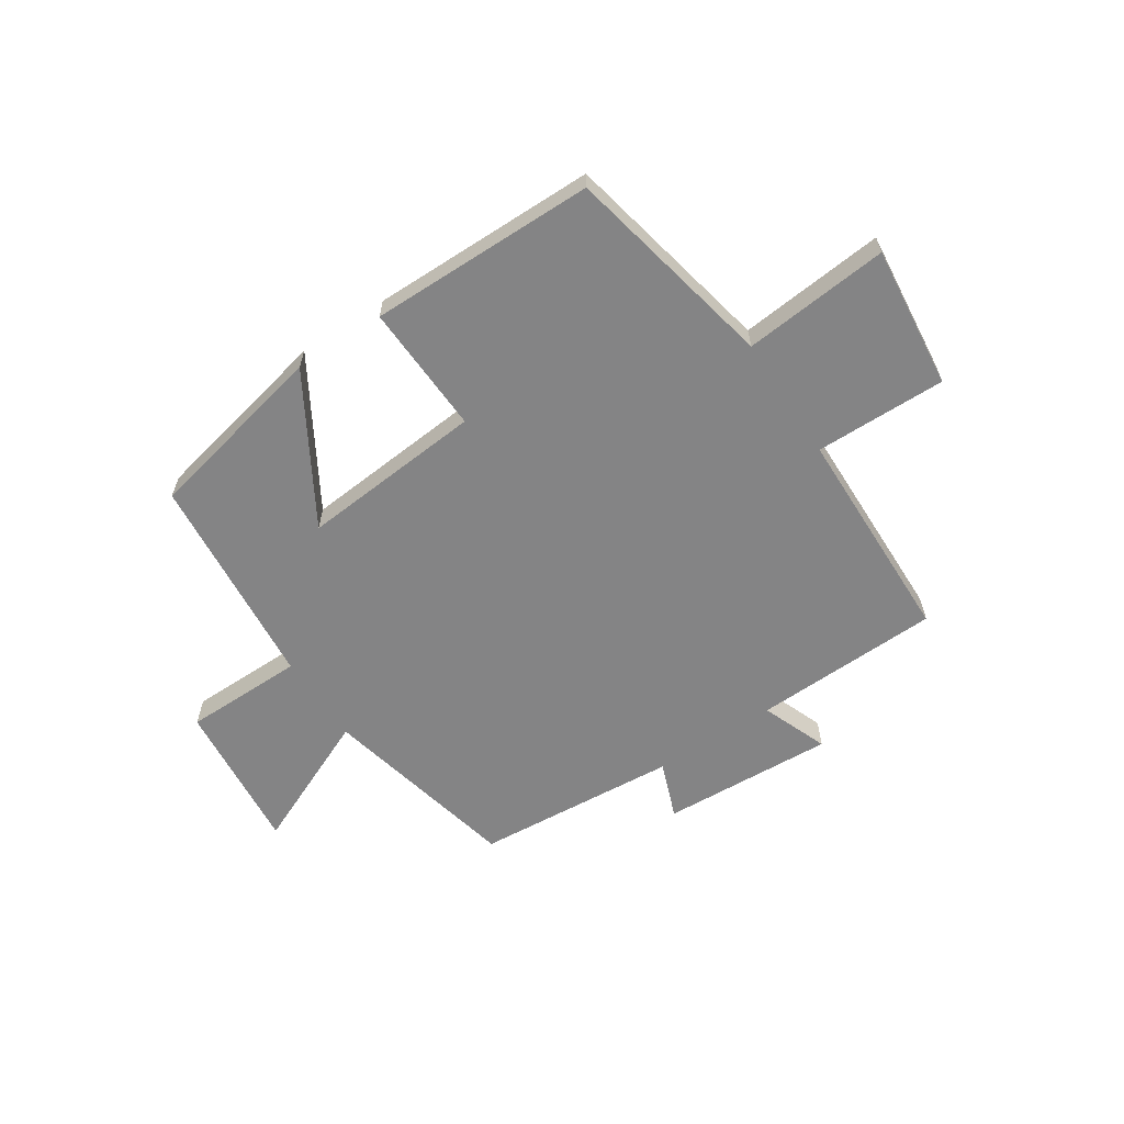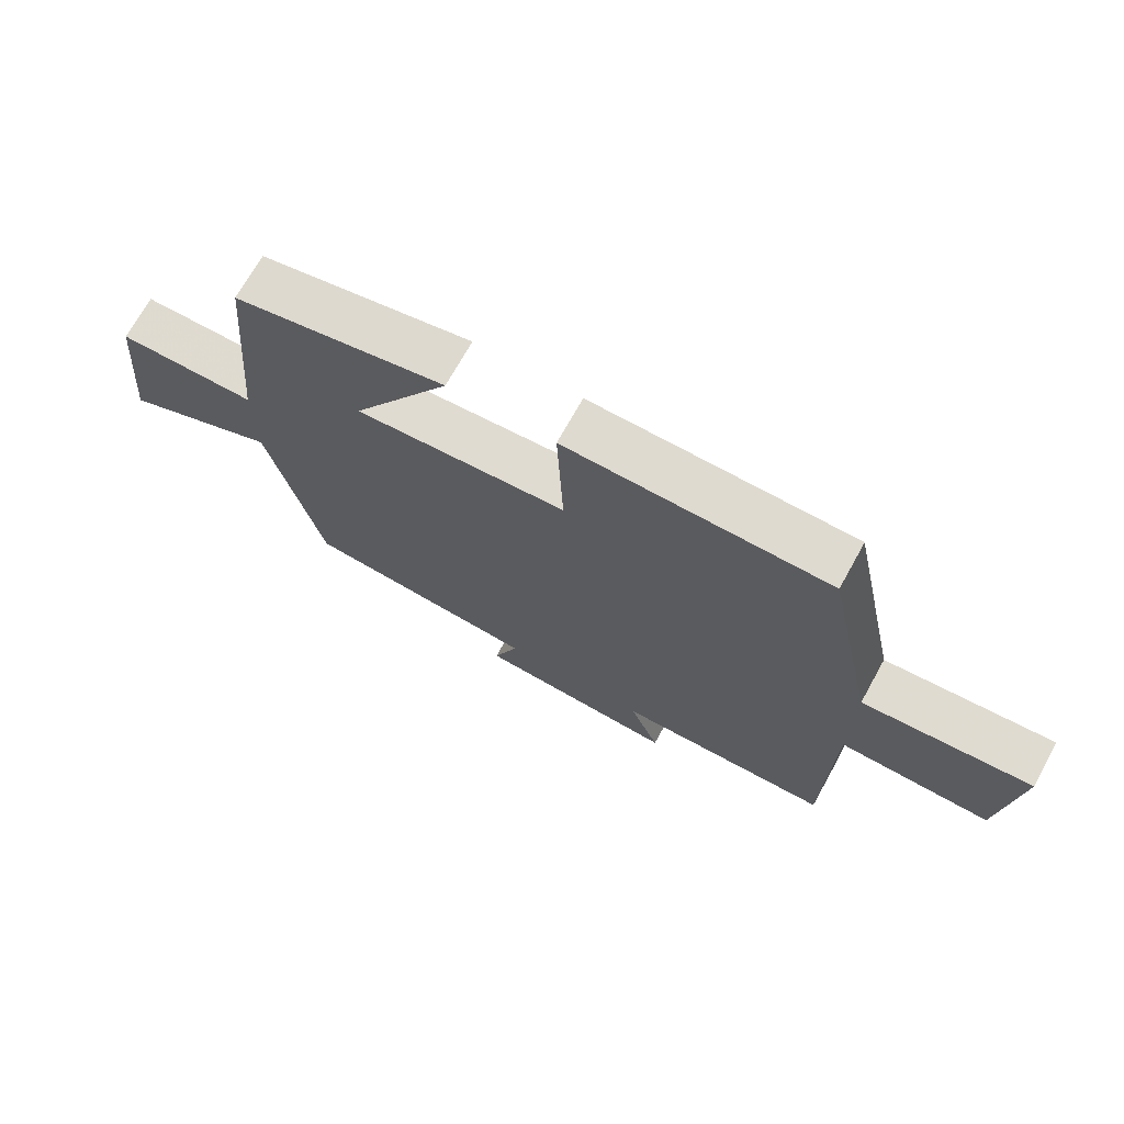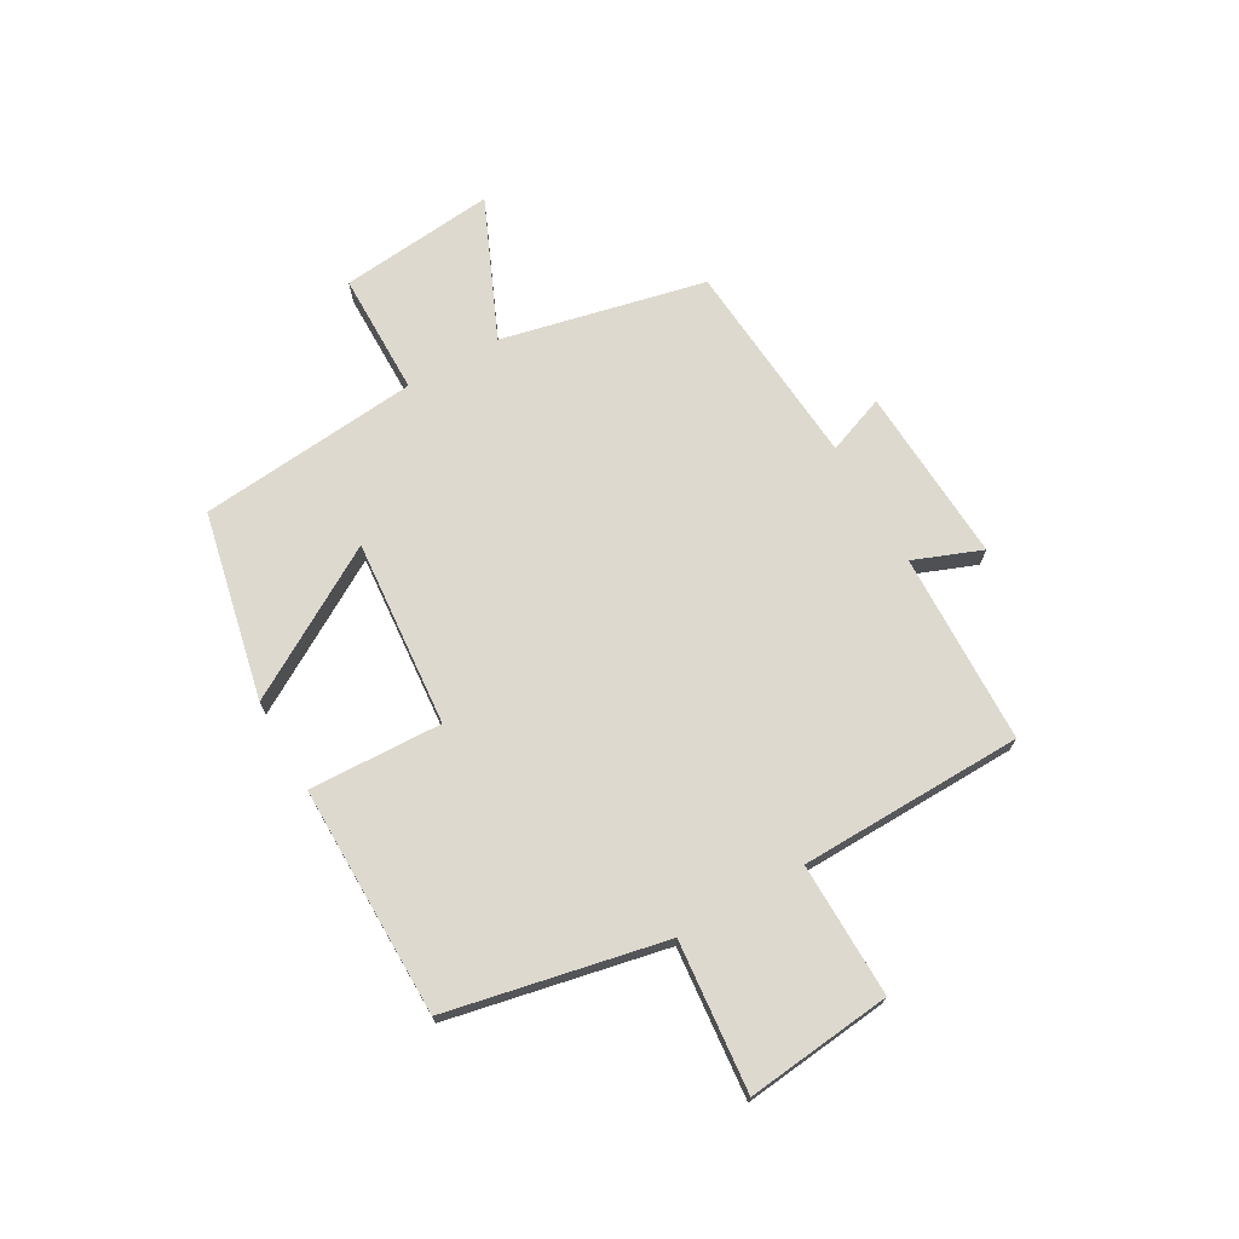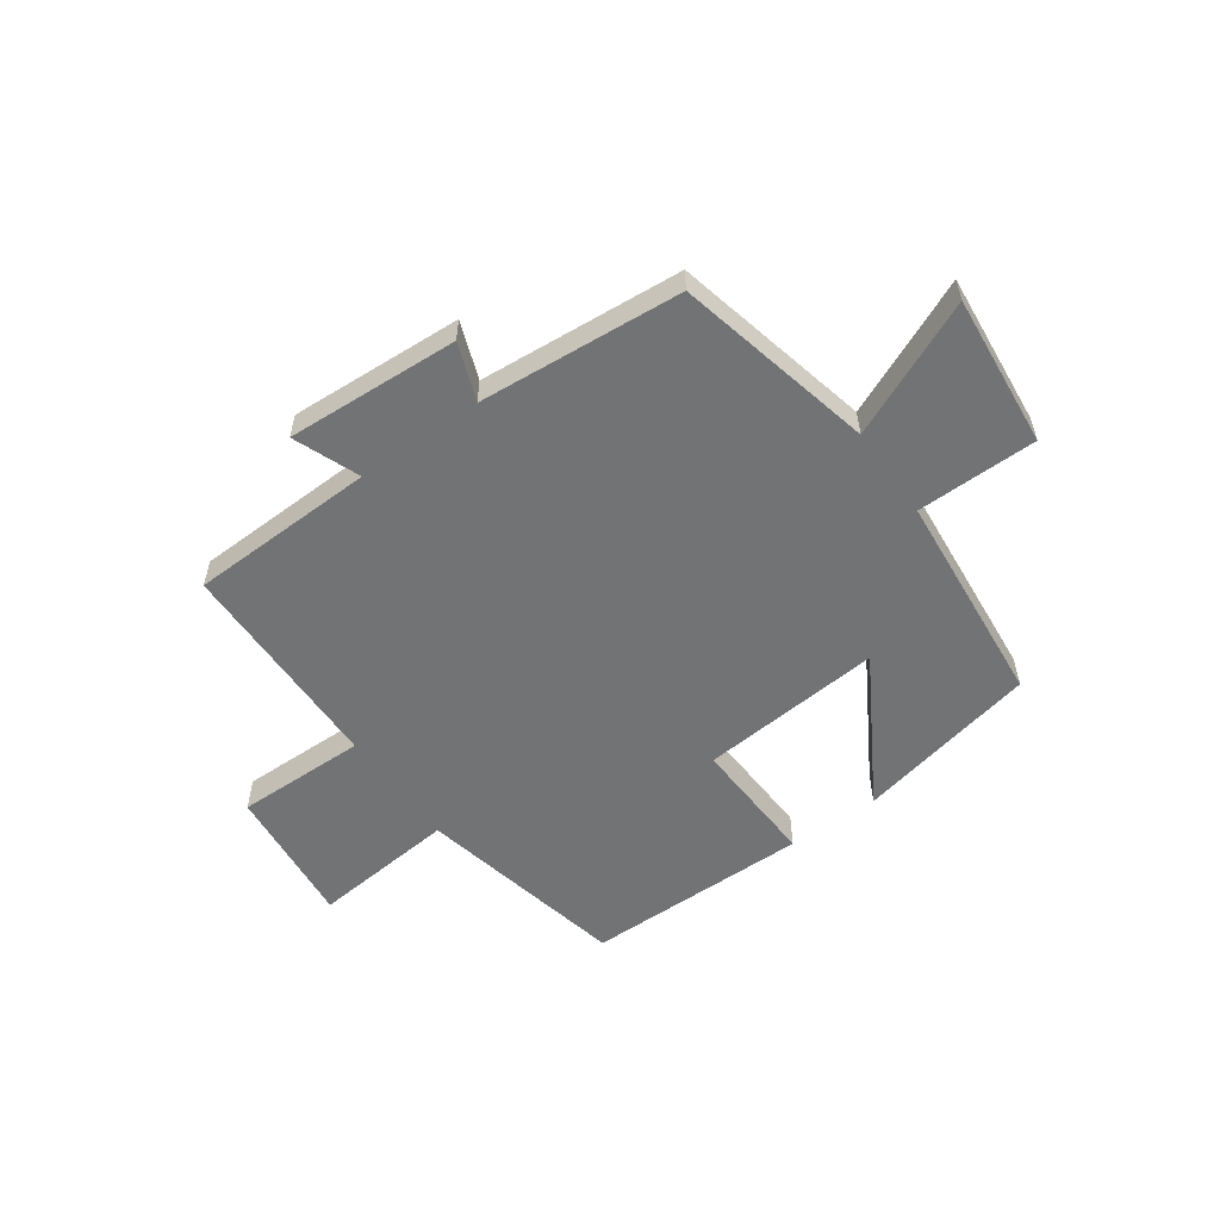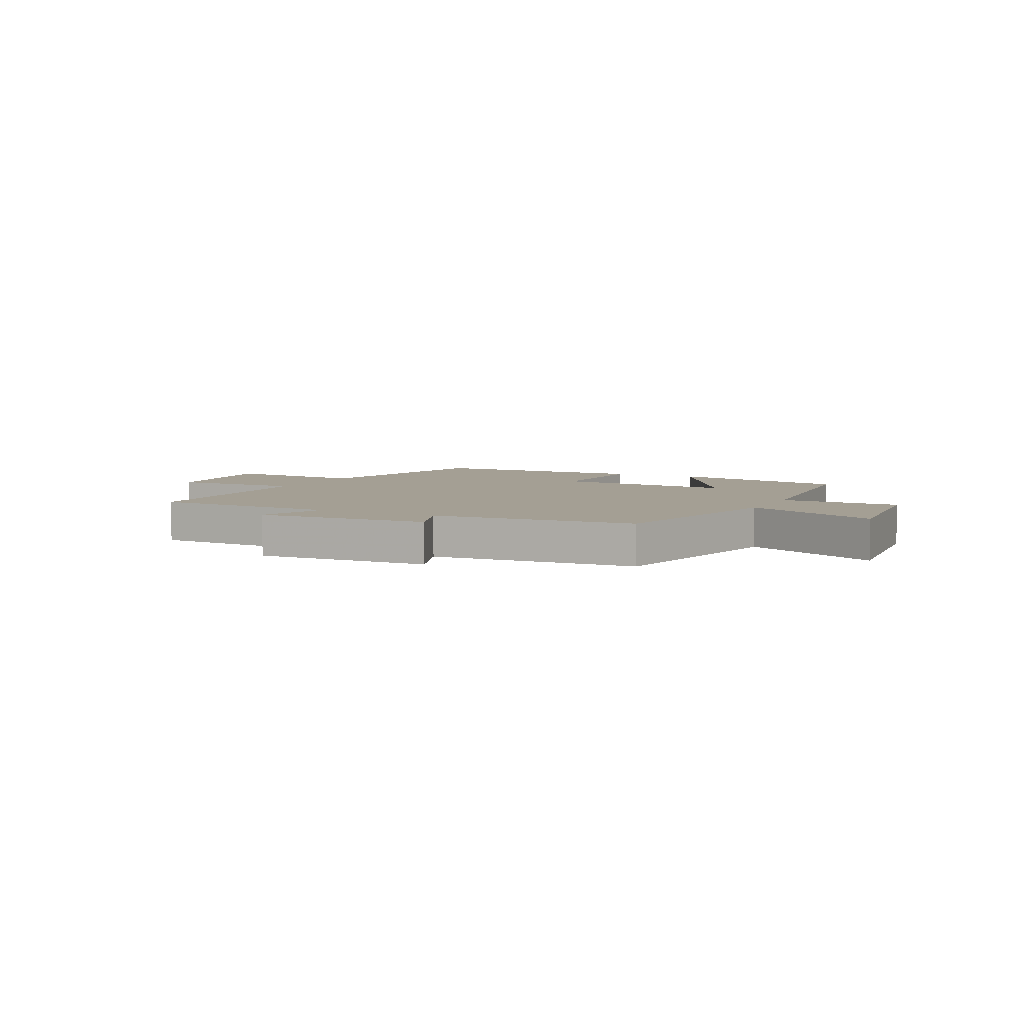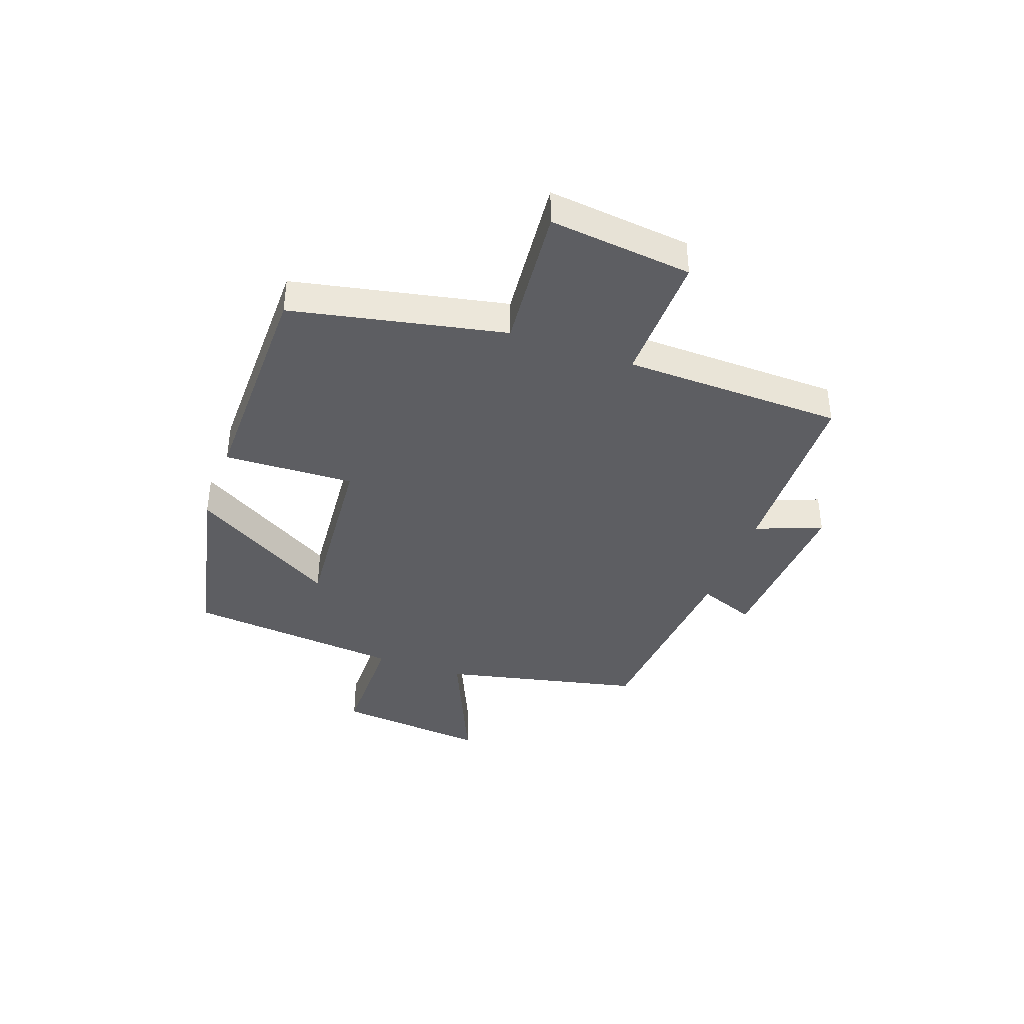
<metadata>
{"format":"obj","ext":"obj","renderer":"f3d","projection":"perspective","resolution":1024,"background":"white","views":[{"elev":-61.5,"azim":33.3,"up":"+Y"},{"elev":70.7,"azim":29.0,"up":"+Z"},{"elev":71.4,"azim":60.2,"up":"+Y"},{"elev":-55.7,"azim":-144.6,"up":"+Y"},{"elev":5.5,"azim":-153.7,"up":"+Y"},{"elev":-39.2,"azim":70.0,"up":"+Y"}]}
</metadata>
<code>
v -0.465 0.07 0.429
v -0.141 0.07 0.5
v -0.293 0.07 0.242
v 0.031 0.07 0.27
v 0.021 0.07 0.5
v 0.421 0.07 0.498
v 0.5 0.07 0.123
v 0.758 0.07 0.148
v 0.732 0.07 -0.104
v 0.5 0.07 -0.101
v 0.493 0.07 -0.489
v 0.162 0.07 -0.5
v 0.208 0.07 -0.617
v -0.098 0.07 -0.601
v -0.06 0.07 -0.5
v -0.42 0.07 -0.472
v -0.5 0.07 -0.12
v -0.739 0.07 -0.226
v -0.713 0.07 0.044
v -0.5 0.07 0.046
v -0.465 0 0.429
v -0.141 0 0.5
v -0.293 0 0.242
v 0.031 0 0.27
v 0.021 0 0.5
v 0.421 0 0.498
v 0.5 0 0.123
v 0.758 0 0.148
v 0.732 0 -0.104
v 0.5 0 -0.101
v 0.493 0 -0.489
v 0.162 0 -0.5
v 0.208 0 -0.617
v -0.098 0 -0.601
v -0.06 0 -0.5
v -0.42 0 -0.472
v -0.5 0 -0.12
v -0.739 0 -0.226
v -0.713 0 0.044
v -0.5 0 0.046
f 17 18 19 20
f 17 20 1
f 16 17 1
f 15 16 1
f 12 13 14 15
f 10 11 12 15
f 7 8 9 10
f 6 7 10
f 5 6 10
f 4 5 10
f 3 4 10 15
f 1 2 3
f 1 3 15
f 40 39 38 37
f 21 40 37
f 21 37 36
f 21 36 35
f 35 34 33 32
f 35 32 31 30
f 30 29 28 27
f 30 27 26
f 30 26 25
f 30 25 24
f 35 30 24 23
f 23 22 21
f 35 23 21
f 1 21 22 2
f 2 22 23 3
f 3 23 24 4
f 4 24 25 5
f 5 25 26 6
f 6 26 27 7
f 7 27 28 8
f 8 28 29 9
f 9 29 30 10
f 10 30 31 11
f 11 31 32 12
f 12 32 33 13
f 13 33 34 14
f 14 34 35 15
f 15 35 36 16
f 16 36 37 17
f 17 37 38 18
f 18 38 39 19
f 19 39 40 20
f 20 40 21 1

</code>
